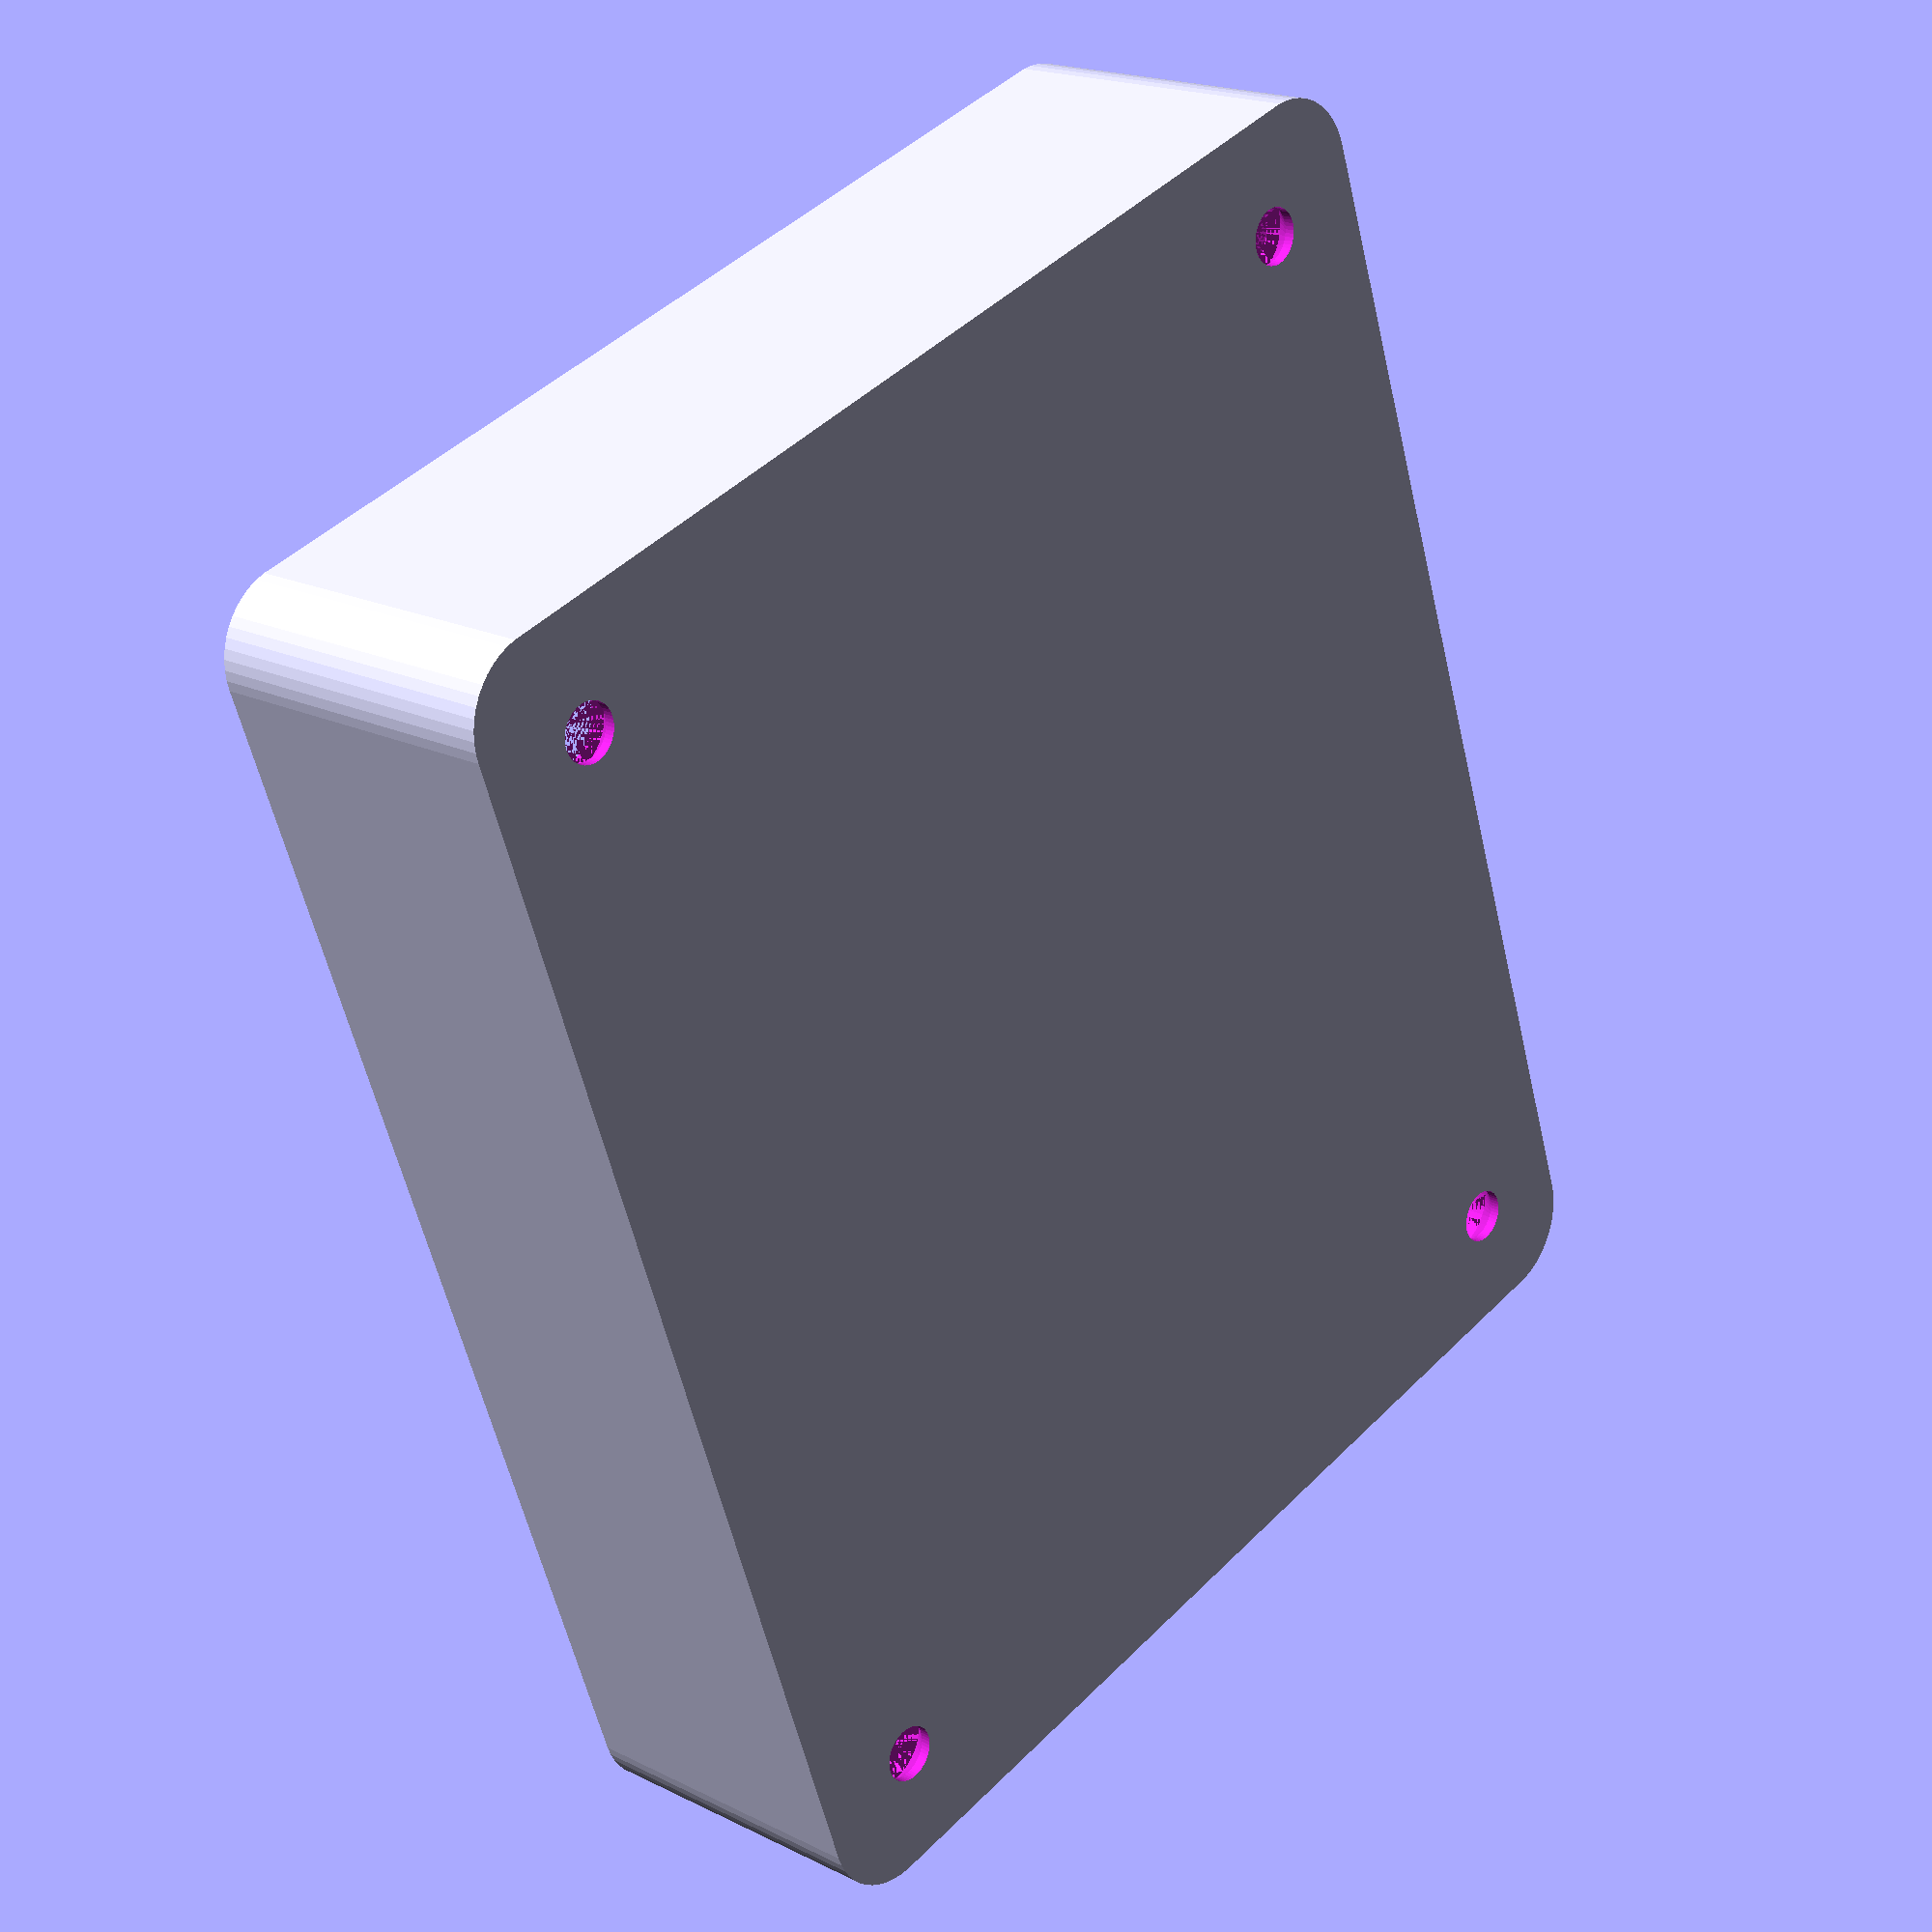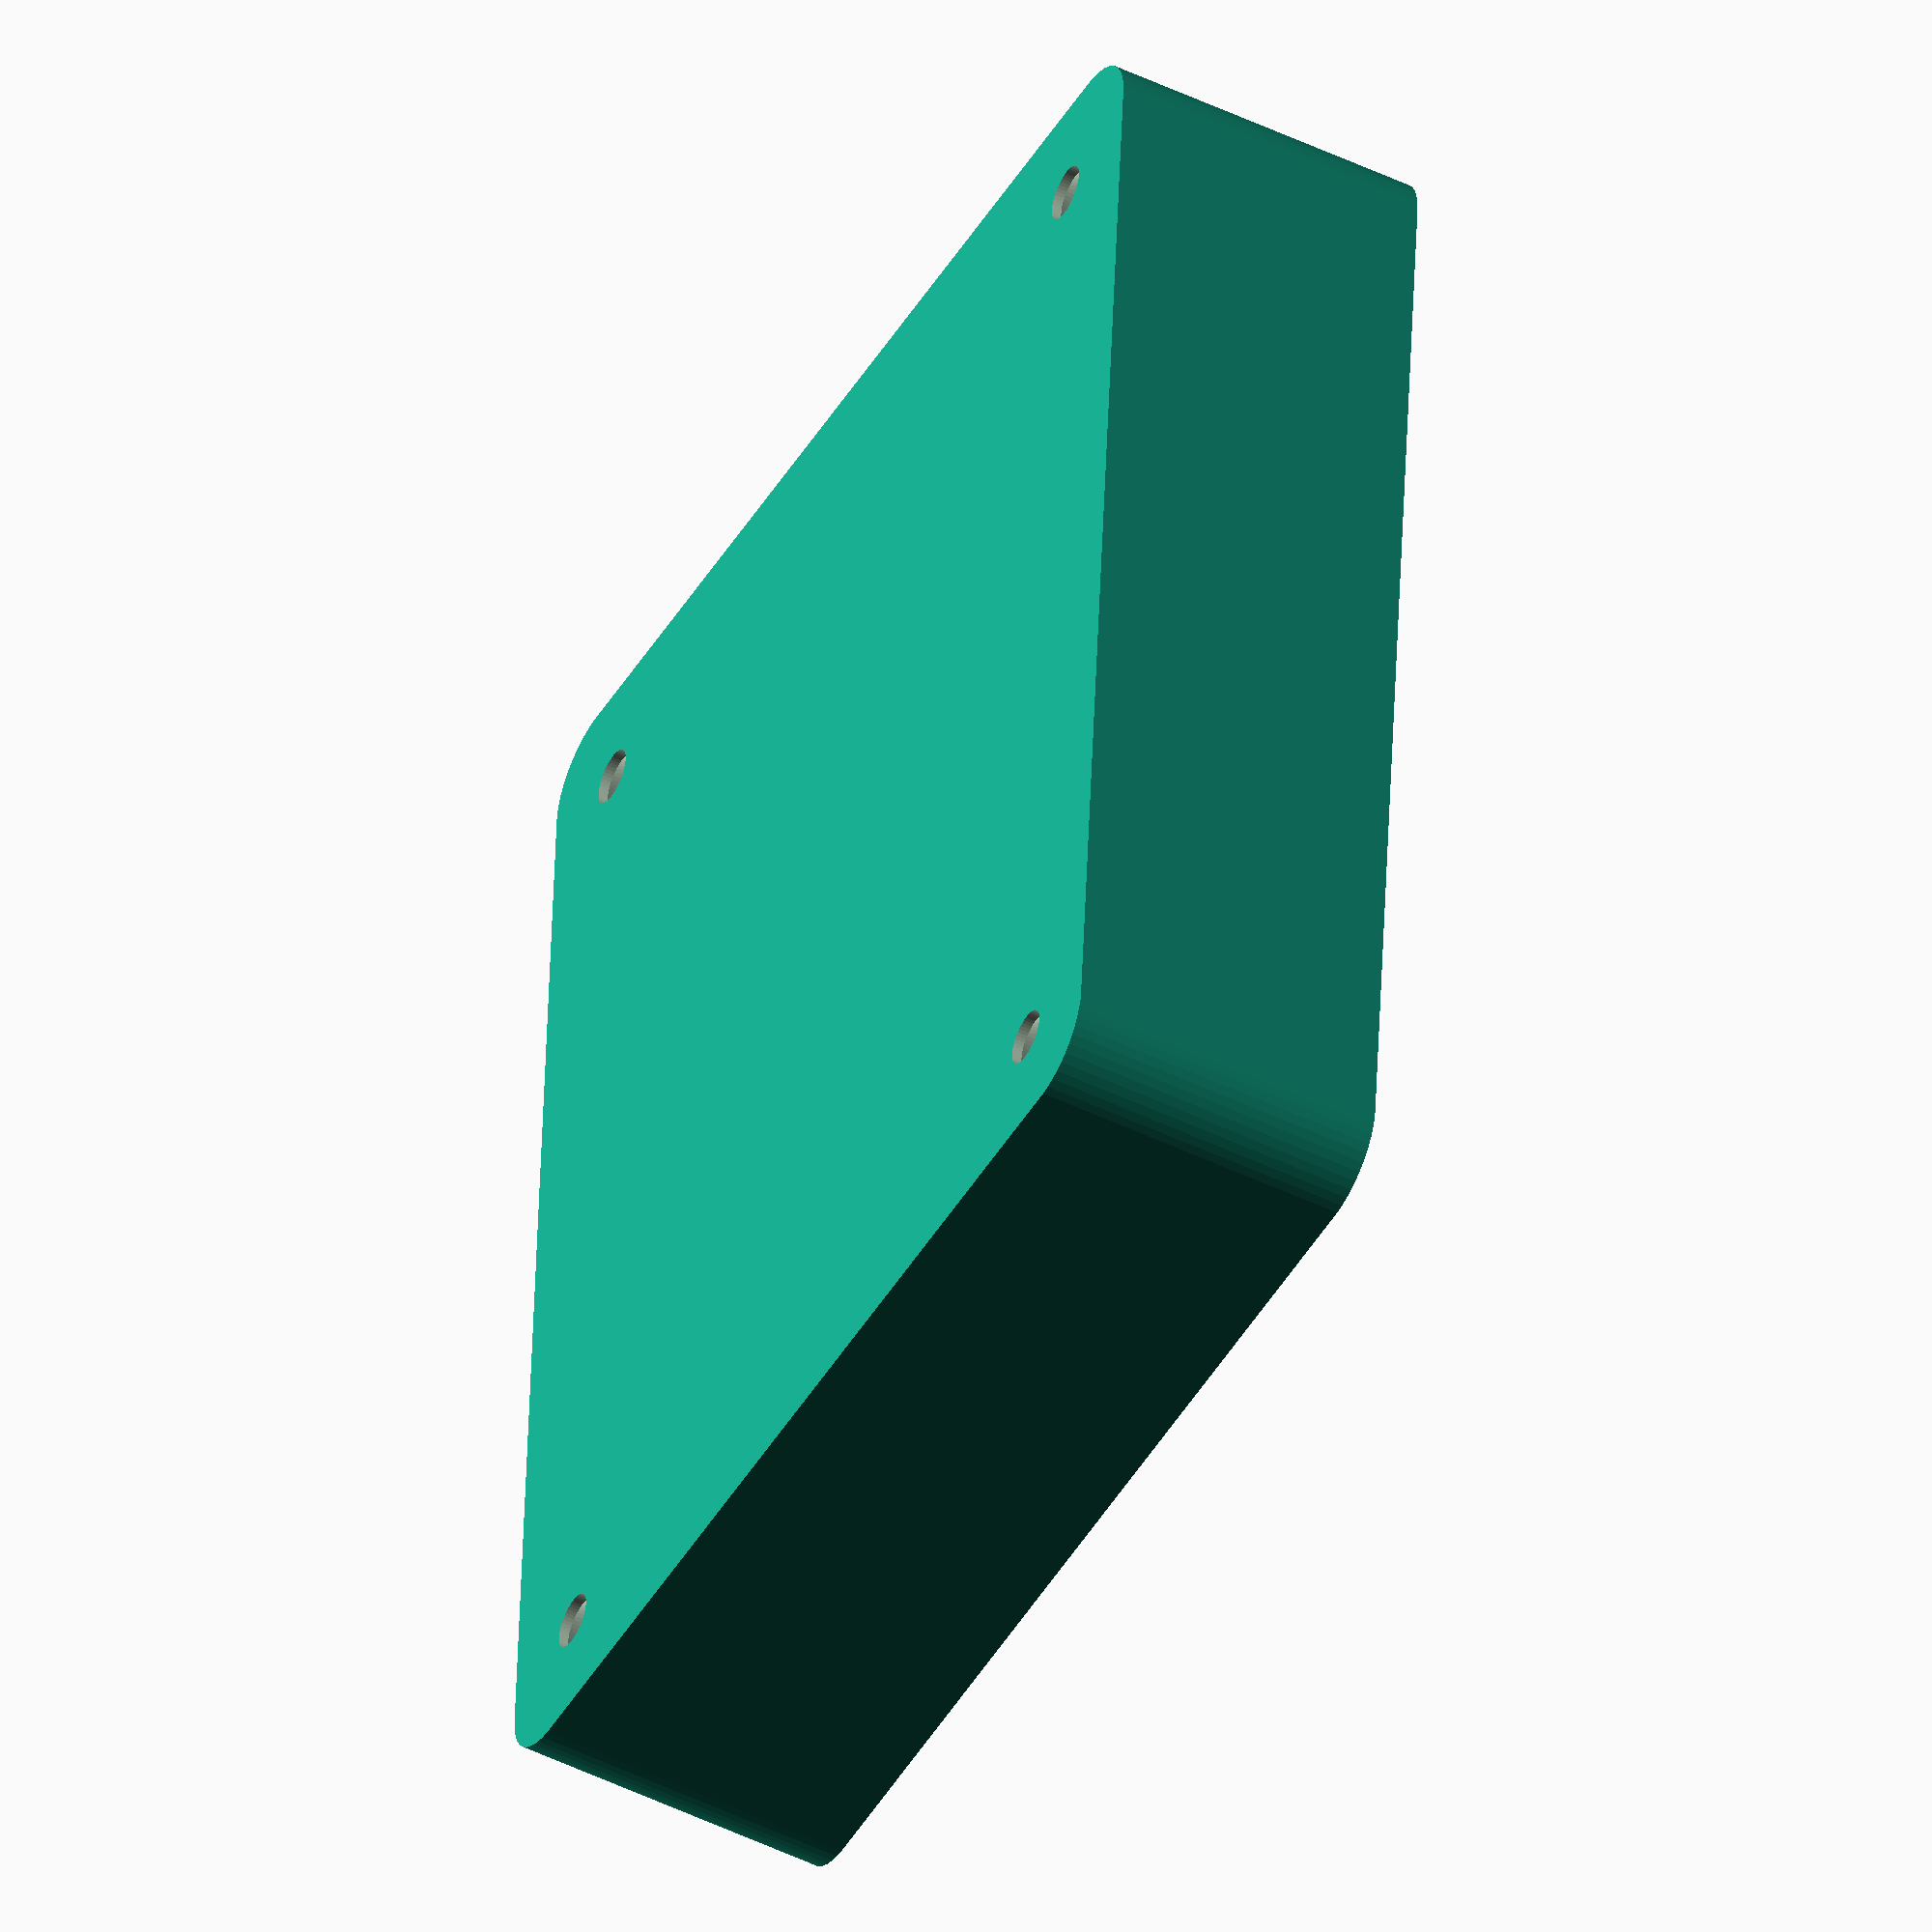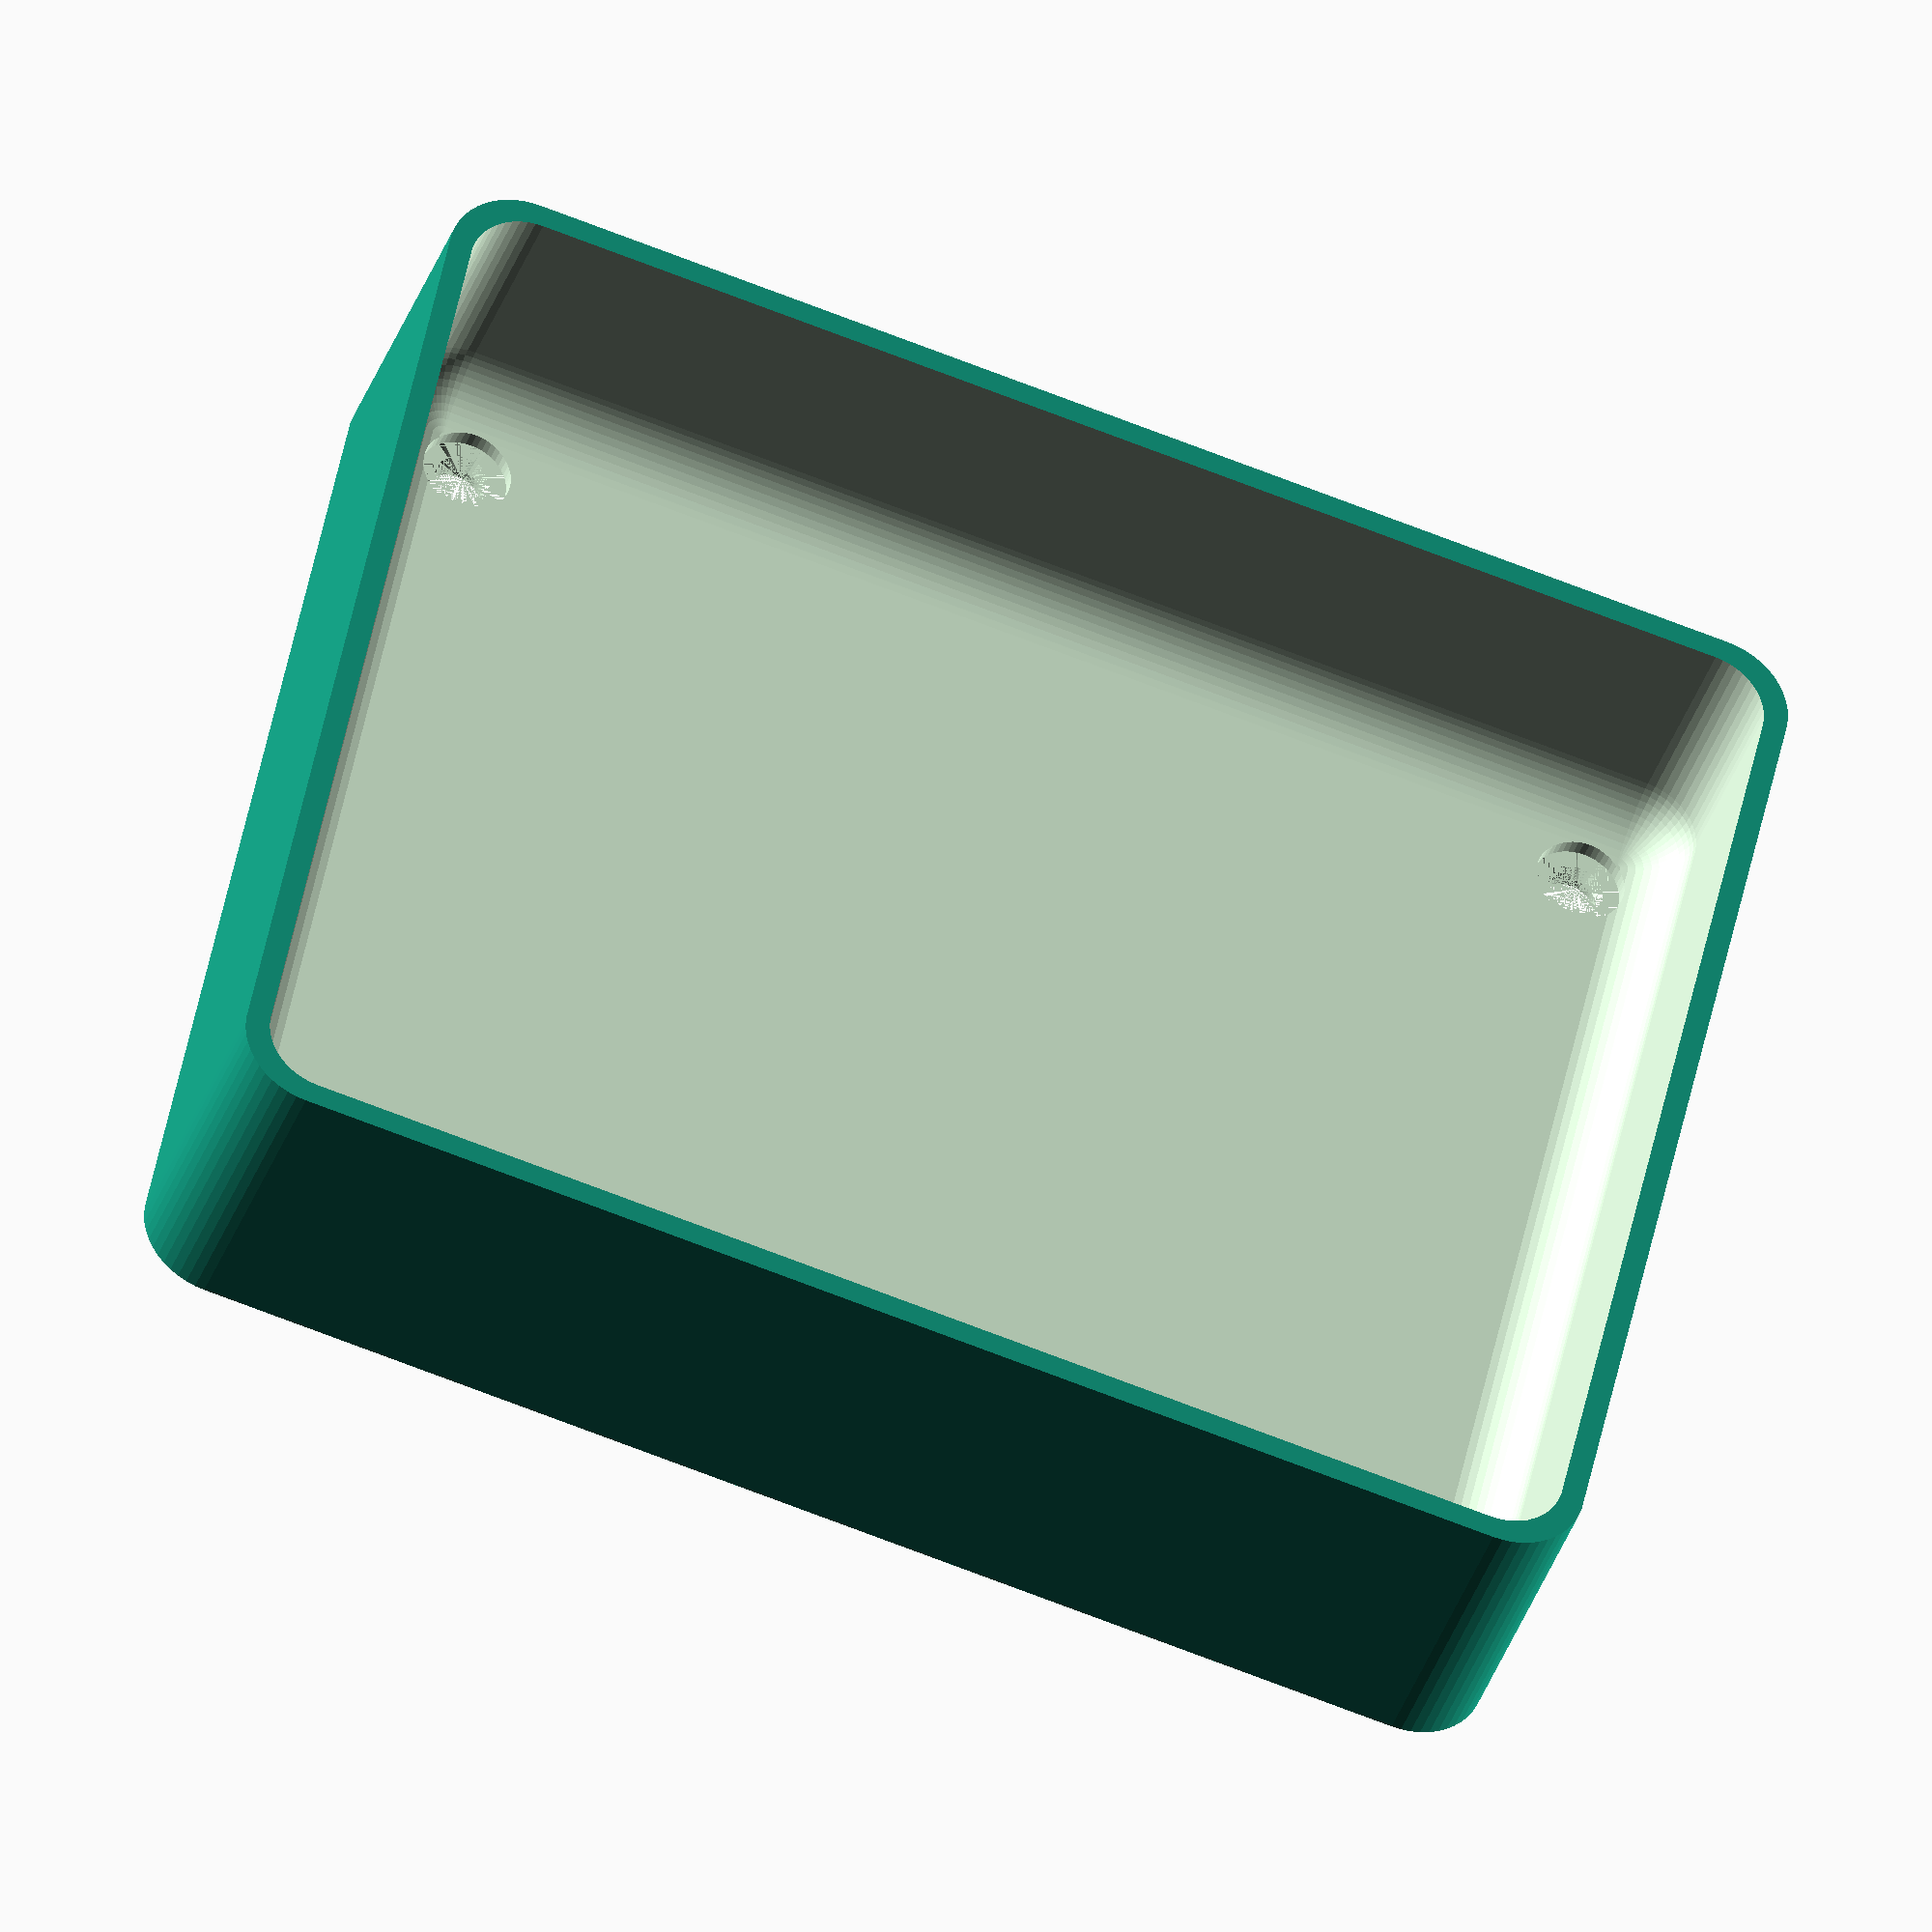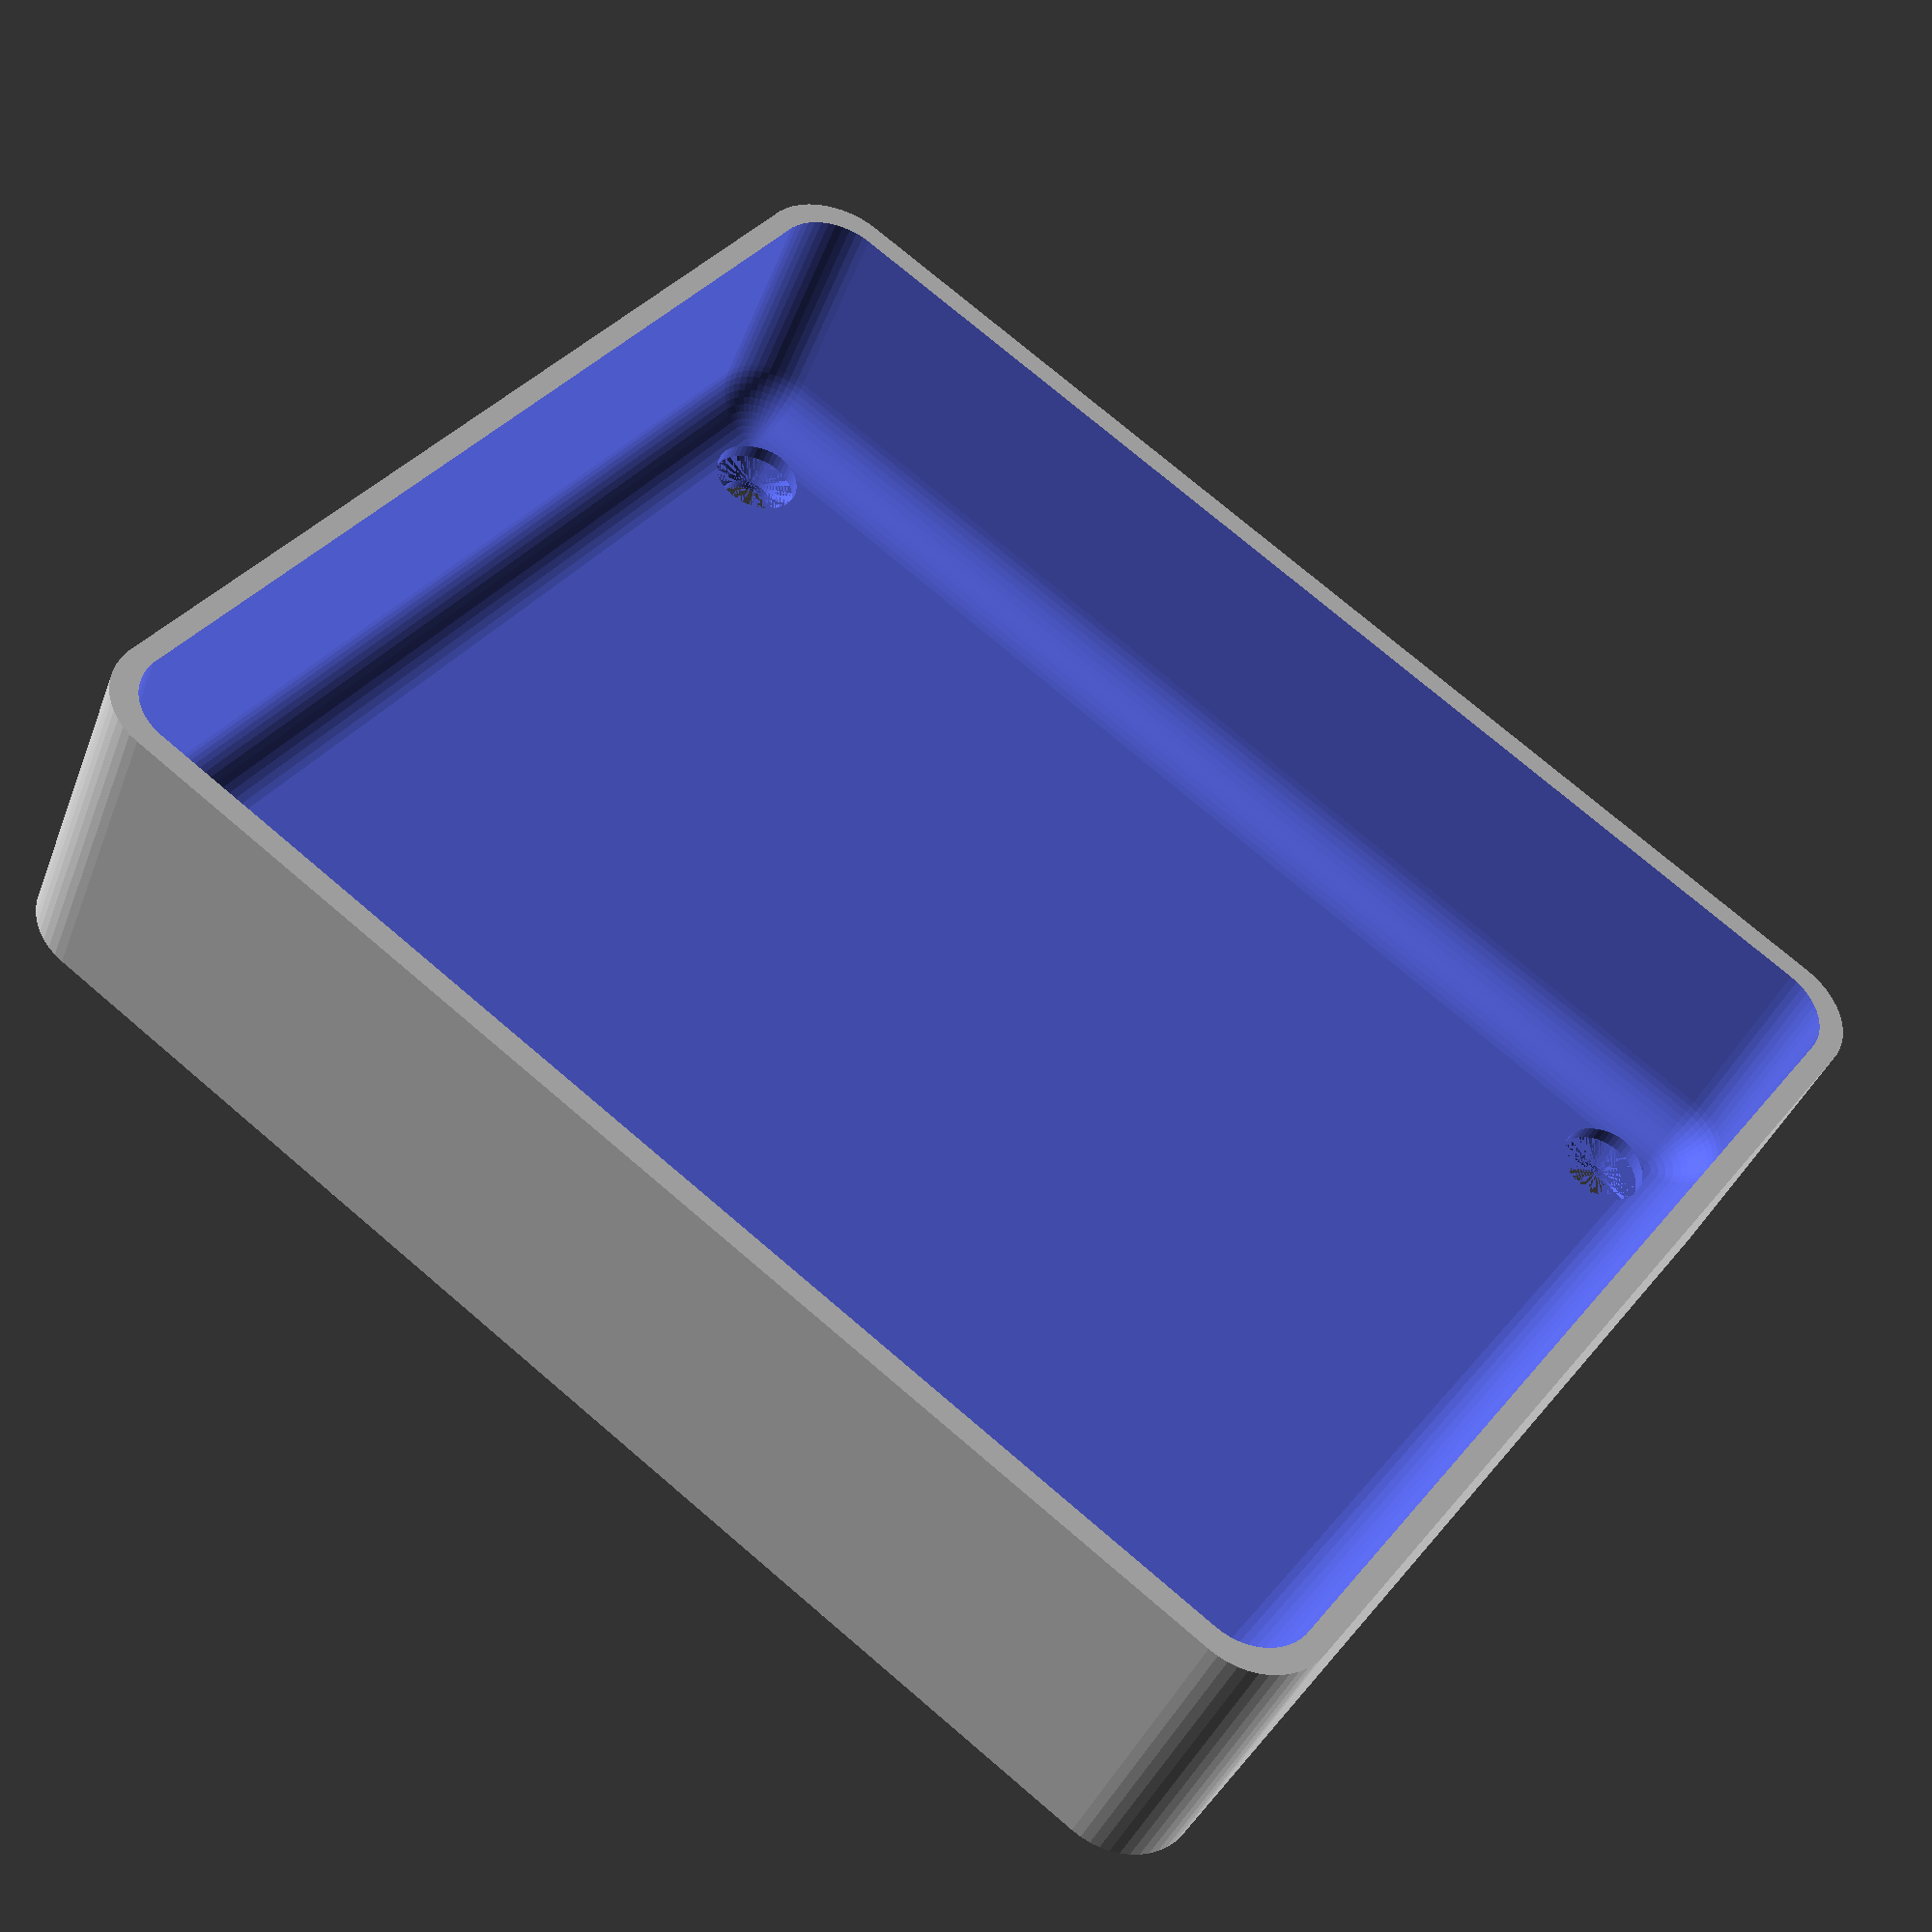
<openscad>
$fn = 50;


difference() {
	union() {
		hull() {
			translate(v = [-32.5000000000, 40.0000000000, 0]) {
				cylinder(h = 21, r = 5);
			}
			translate(v = [32.5000000000, 40.0000000000, 0]) {
				cylinder(h = 21, r = 5);
			}
			translate(v = [-32.5000000000, -40.0000000000, 0]) {
				cylinder(h = 21, r = 5);
			}
			translate(v = [32.5000000000, -40.0000000000, 0]) {
				cylinder(h = 21, r = 5);
			}
		}
	}
	union() {
		translate(v = [-30.0000000000, -37.5000000000, 2]) {
			rotate(a = [0, 0, 0]) {
				difference() {
					union() {
						translate(v = [0, 0, -6.0000000000]) {
							cylinder(h = 6, r = 1.5000000000);
						}
						translate(v = [0, 0, -6.0000000000]) {
							cylinder(h = 6, r = 1.8000000000);
						}
						translate(v = [0, 0, -1.7000000000]) {
							cylinder(h = 1.7000000000, r1 = 1.5000000000, r2 = 2.9000000000);
						}
						cylinder(h = 50, r = 2.9000000000);
						translate(v = [0, 0, -6.0000000000]) {
							cylinder(h = 6, r = 1.5000000000);
						}
					}
					union();
				}
			}
		}
		translate(v = [30.0000000000, -37.5000000000, 2]) {
			rotate(a = [0, 0, 0]) {
				difference() {
					union() {
						translate(v = [0, 0, -6.0000000000]) {
							cylinder(h = 6, r = 1.5000000000);
						}
						translate(v = [0, 0, -6.0000000000]) {
							cylinder(h = 6, r = 1.8000000000);
						}
						translate(v = [0, 0, -1.7000000000]) {
							cylinder(h = 1.7000000000, r1 = 1.5000000000, r2 = 2.9000000000);
						}
						cylinder(h = 50, r = 2.9000000000);
						translate(v = [0, 0, -6.0000000000]) {
							cylinder(h = 6, r = 1.5000000000);
						}
					}
					union();
				}
			}
		}
		translate(v = [-30.0000000000, 37.5000000000, 2]) {
			rotate(a = [0, 0, 0]) {
				difference() {
					union() {
						translate(v = [0, 0, -6.0000000000]) {
							cylinder(h = 6, r = 1.5000000000);
						}
						translate(v = [0, 0, -6.0000000000]) {
							cylinder(h = 6, r = 1.8000000000);
						}
						translate(v = [0, 0, -1.7000000000]) {
							cylinder(h = 1.7000000000, r1 = 1.5000000000, r2 = 2.9000000000);
						}
						cylinder(h = 50, r = 2.9000000000);
						translate(v = [0, 0, -6.0000000000]) {
							cylinder(h = 6, r = 1.5000000000);
						}
					}
					union();
				}
			}
		}
		translate(v = [30.0000000000, 37.5000000000, 2]) {
			rotate(a = [0, 0, 0]) {
				difference() {
					union() {
						translate(v = [0, 0, -6.0000000000]) {
							cylinder(h = 6, r = 1.5000000000);
						}
						translate(v = [0, 0, -6.0000000000]) {
							cylinder(h = 6, r = 1.8000000000);
						}
						translate(v = [0, 0, -1.7000000000]) {
							cylinder(h = 1.7000000000, r1 = 1.5000000000, r2 = 2.9000000000);
						}
						cylinder(h = 50, r = 2.9000000000);
						translate(v = [0, 0, -6.0000000000]) {
							cylinder(h = 6, r = 1.5000000000);
						}
					}
					union();
				}
			}
		}
		translate(v = [0, 0, 3]) {
			hull() {
				union() {
					translate(v = [-32.0000000000, 39.5000000000, 4]) {
						cylinder(h = 33, r = 4);
					}
					translate(v = [-32.0000000000, 39.5000000000, 4]) {
						sphere(r = 4);
					}
					translate(v = [-32.0000000000, 39.5000000000, 37]) {
						sphere(r = 4);
					}
				}
				union() {
					translate(v = [32.0000000000, 39.5000000000, 4]) {
						cylinder(h = 33, r = 4);
					}
					translate(v = [32.0000000000, 39.5000000000, 4]) {
						sphere(r = 4);
					}
					translate(v = [32.0000000000, 39.5000000000, 37]) {
						sphere(r = 4);
					}
				}
				union() {
					translate(v = [-32.0000000000, -39.5000000000, 4]) {
						cylinder(h = 33, r = 4);
					}
					translate(v = [-32.0000000000, -39.5000000000, 4]) {
						sphere(r = 4);
					}
					translate(v = [-32.0000000000, -39.5000000000, 37]) {
						sphere(r = 4);
					}
				}
				union() {
					translate(v = [32.0000000000, -39.5000000000, 4]) {
						cylinder(h = 33, r = 4);
					}
					translate(v = [32.0000000000, -39.5000000000, 4]) {
						sphere(r = 4);
					}
					translate(v = [32.0000000000, -39.5000000000, 37]) {
						sphere(r = 4);
					}
				}
			}
		}
	}
}
</openscad>
<views>
elev=341.3 azim=19.0 roll=133.5 proj=p view=wireframe
elev=48.5 azim=176.0 roll=241.6 proj=o view=wireframe
elev=216.5 azim=281.9 roll=197.7 proj=o view=solid
elev=219.7 azim=306.0 roll=199.9 proj=p view=solid
</views>
